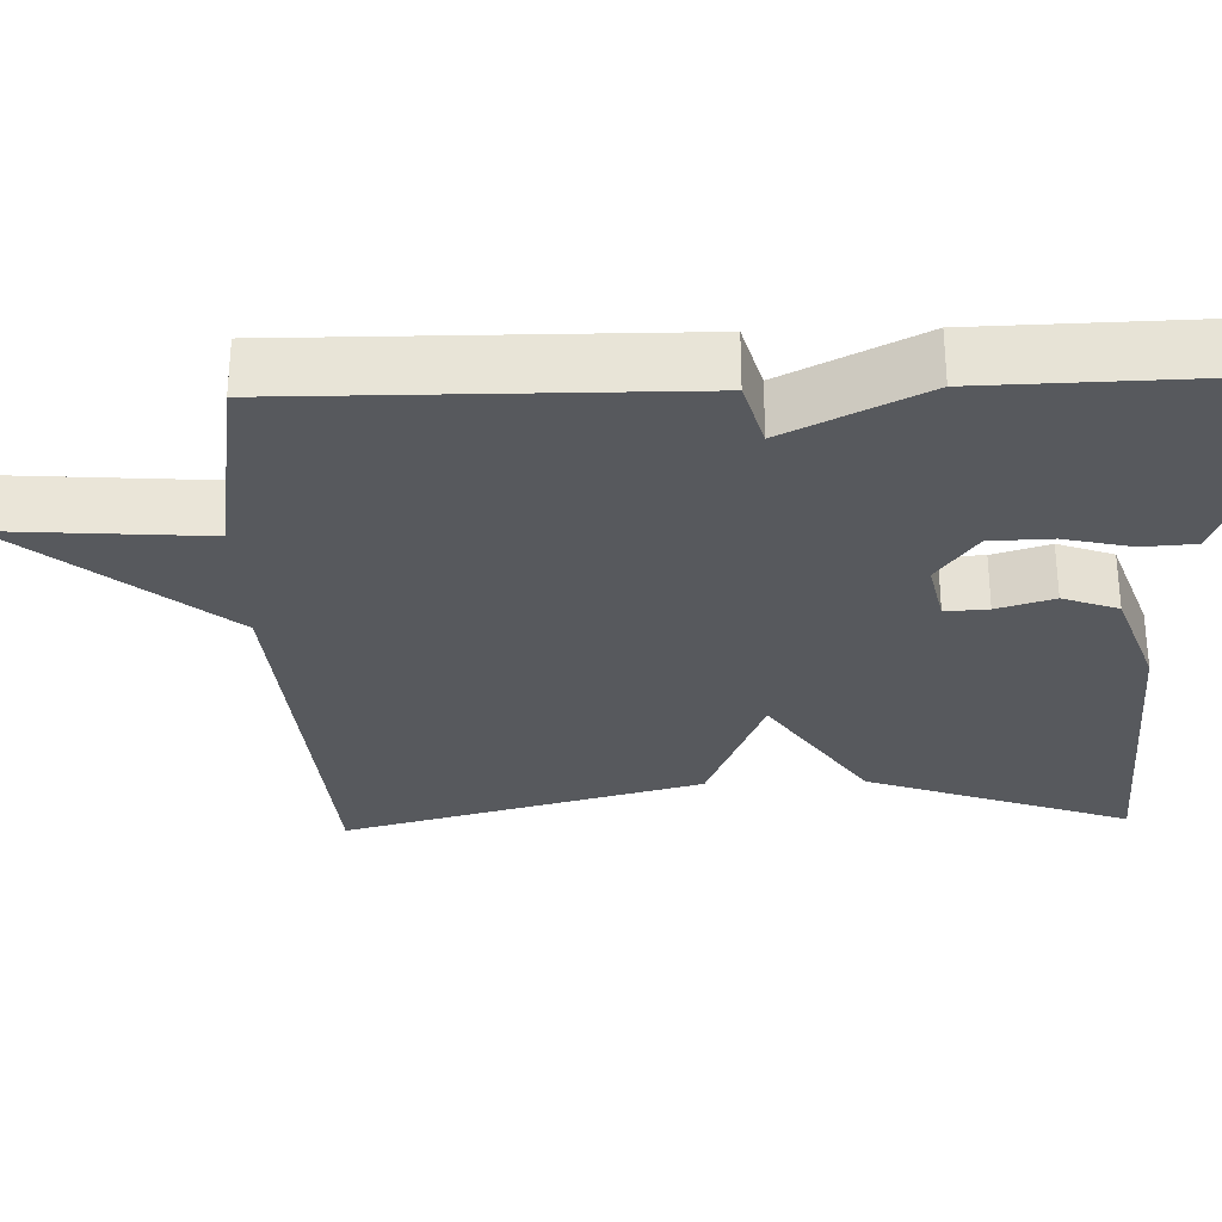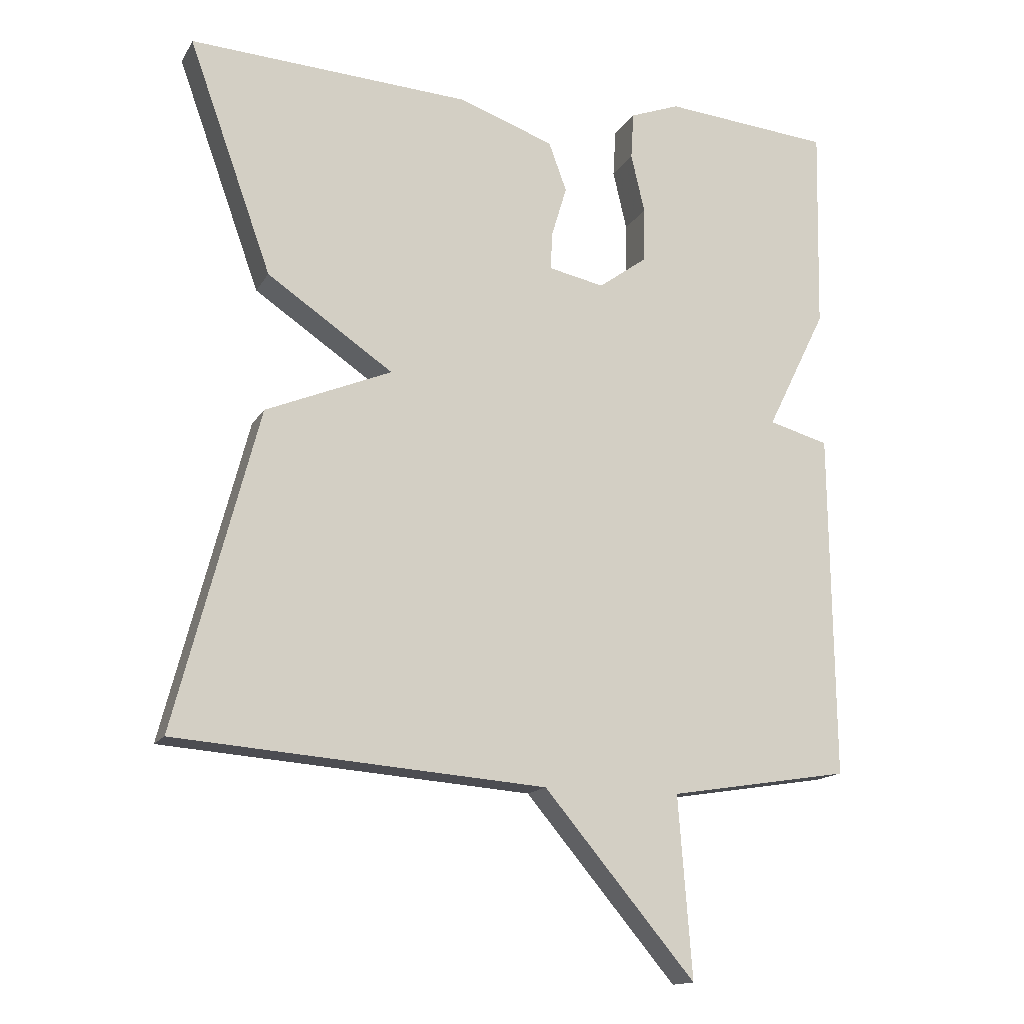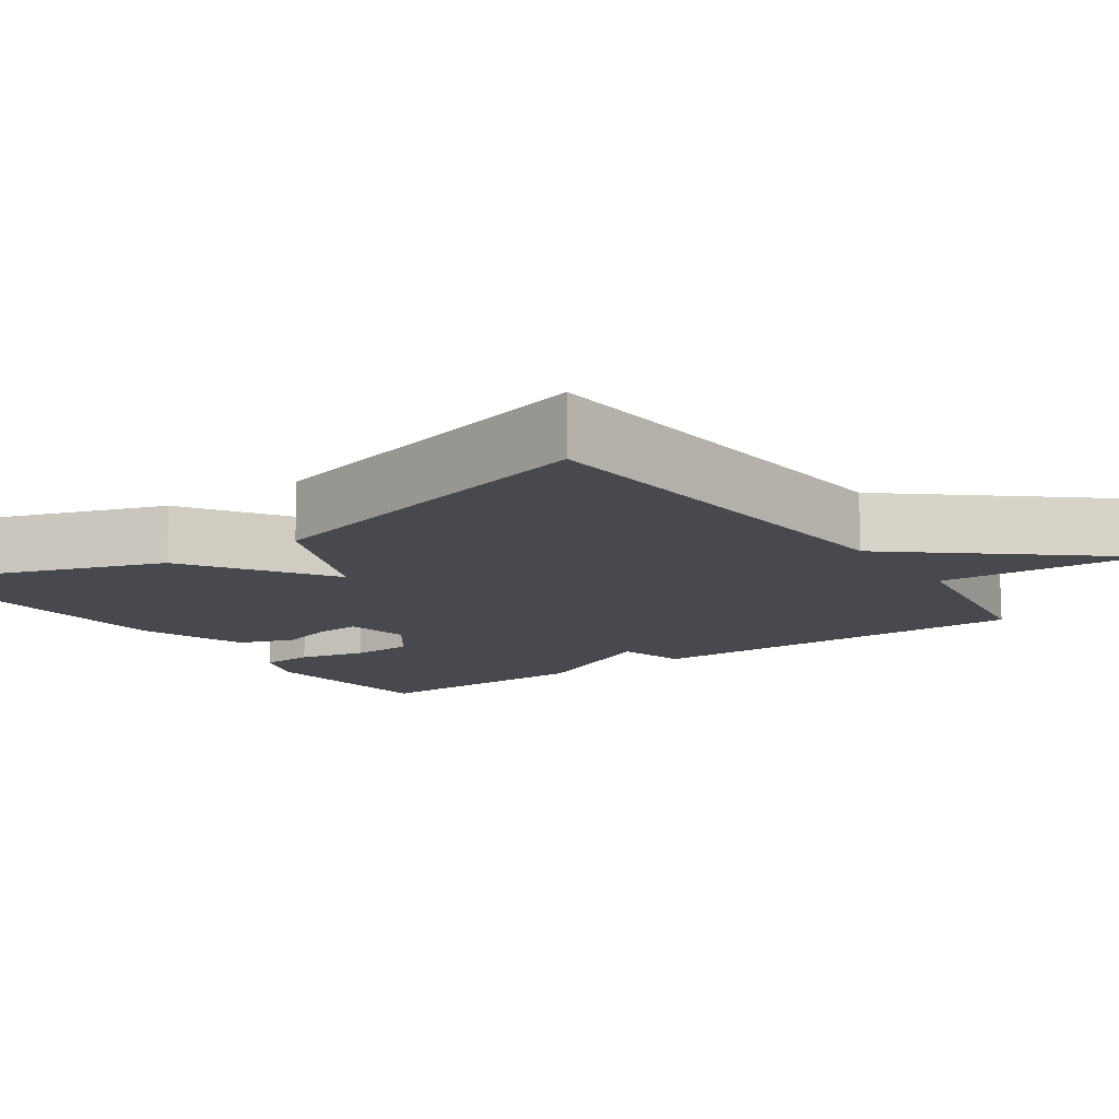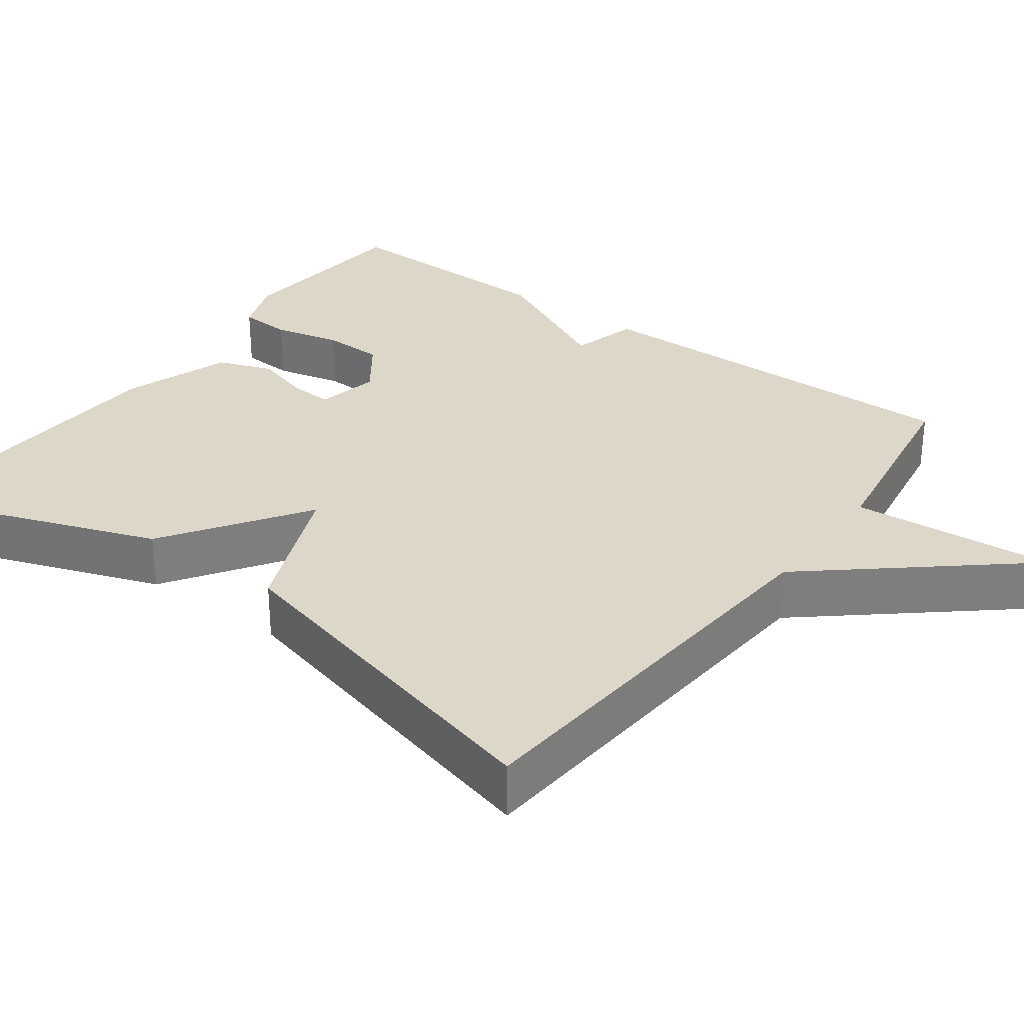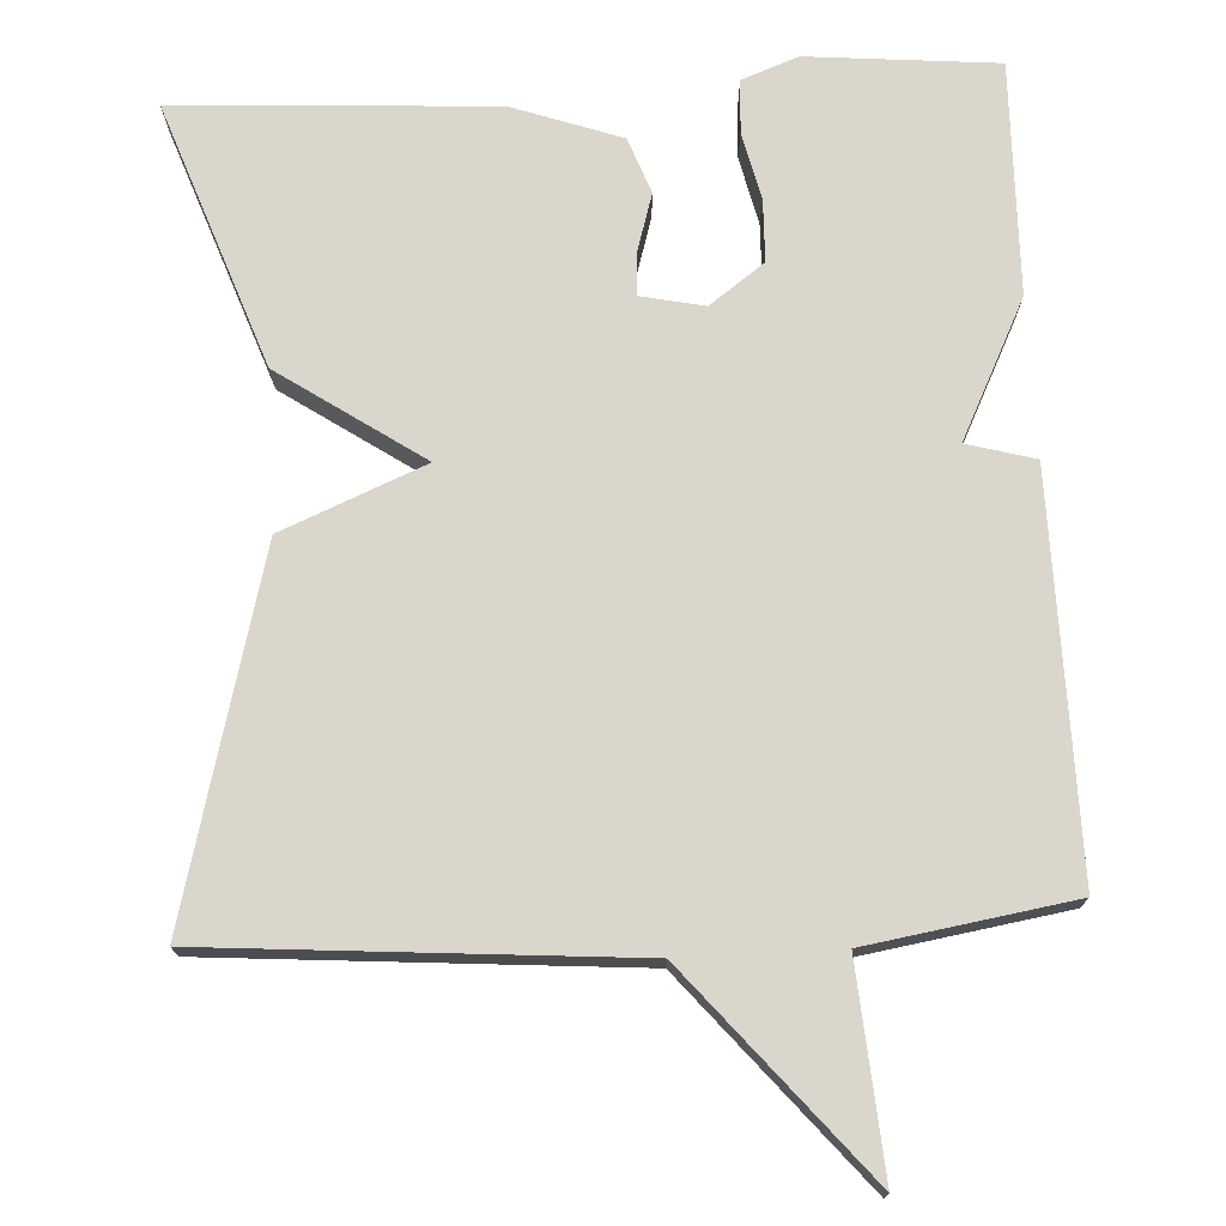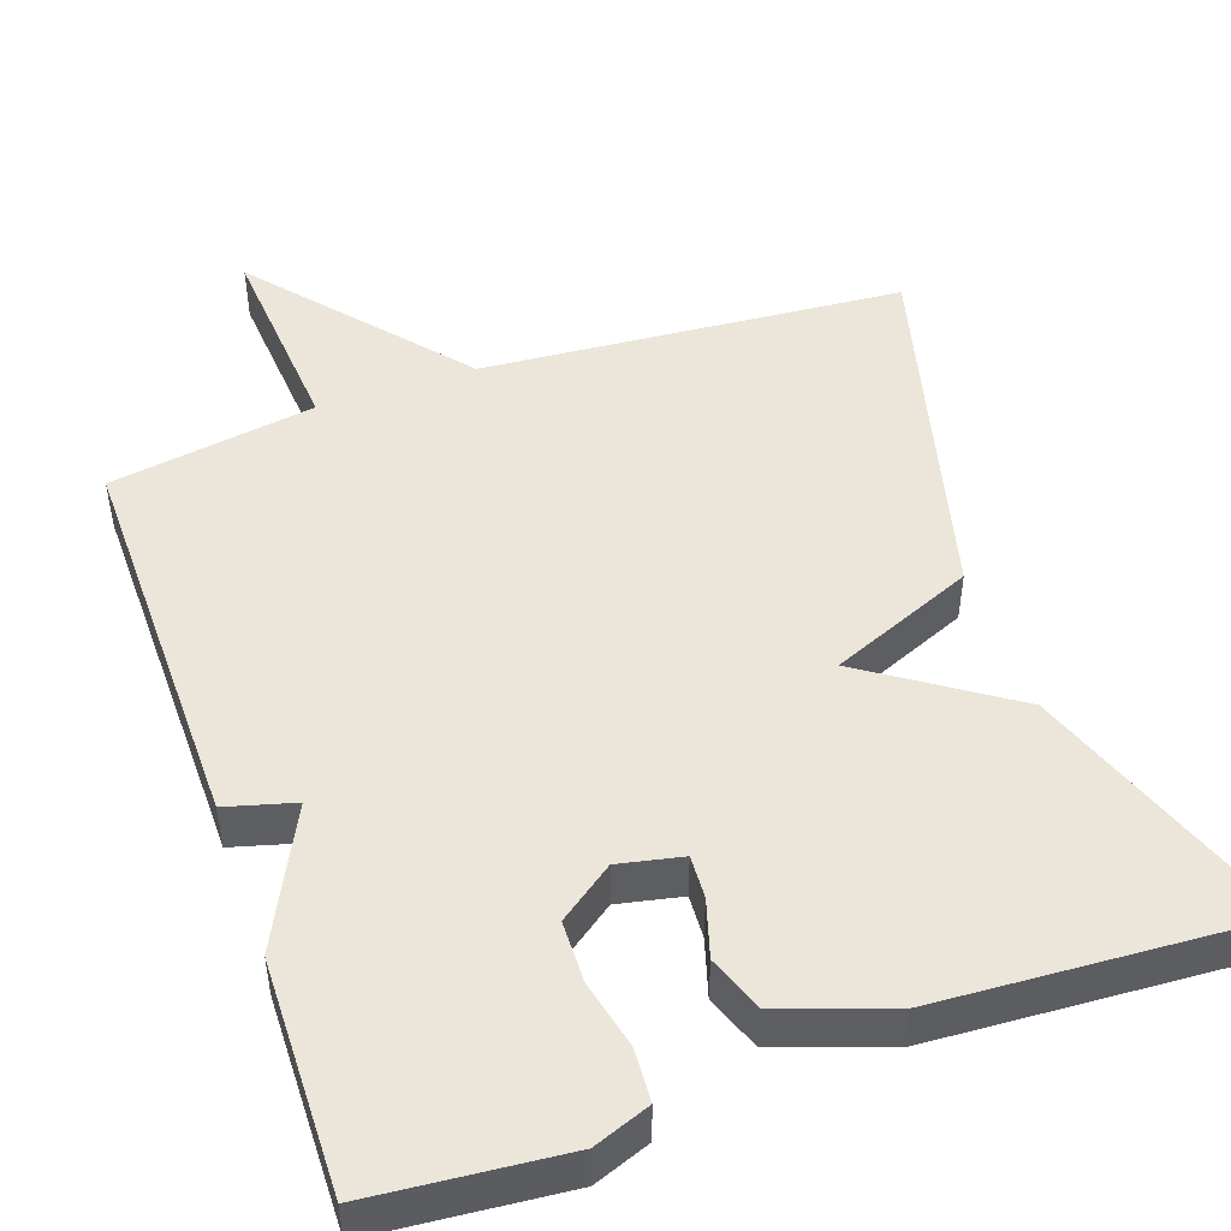
<metadata>
{"format":"obj","ext":"obj","renderer":"f3d","projection":"perspective","resolution":1024,"background":"white","views":[{"elev":-29.5,"azim":-88.0,"up":"+Y"},{"elev":-14.7,"azim":159.6,"up":"+Z"},{"elev":-12.7,"azim":125.0,"up":"+Y"},{"elev":30.9,"azim":126.2,"up":"+Y"},{"elev":74.1,"azim":176.9,"up":"+Y"},{"elev":48.3,"azim":-19.3,"up":"+Y"}]}
</metadata>
<code>
v -0.5 0.07 -0.5
v -0.494 0.07 0.004
v -0.407 0.07 0.028
v -0.494 0.07 0.204
v -0.5 0.07 0.5
v -0.257 0.07 0.522
v -0.185 0.07 0.495
v -0.181 0.07 0.427
v -0.201 0.07 0.341
v -0.199 0.07 0.262
v -0.129 0.07 0.211
v -0.048 0.07 0.228
v -0.051 0.07 0.283
v -0.073 0.07 0.356
v -0.047 0.07 0.427
v 0.092 0.07 0.476
v 0.5 0.07 0.5
v 0.379 0.07 0.162
v 0.196 0.07 0.038
v 0.379 0.07 -0.038
v 0.5 0.07 -0.5
v -0.037 0.07 -0.542
v -0.257 0.07 -0.804
v -0.237 0.07 -0.542
v -0.5 0 -0.5
v -0.494 0 0.004
v -0.407 0 0.028
v -0.494 0 0.204
v -0.5 0 0.5
v -0.257 0 0.522
v -0.185 0 0.495
v -0.181 0 0.427
v -0.201 0 0.341
v -0.199 0 0.262
v -0.129 0 0.211
v -0.048 0 0.228
v -0.051 0 0.283
v -0.073 0 0.356
v -0.047 0 0.427
v 0.092 0 0.476
v 0.5 0 0.5
v 0.379 0 0.162
v 0.196 0 0.038
v 0.379 0 -0.038
v 0.5 0 -0.5
v -0.037 0 -0.542
v -0.257 0 -0.804
v -0.237 0 -0.542
f 22 23 24
f 1 2 3
f 24 1 3
f 22 24 3
f 21 22 3
f 20 21 3
f 19 20 3
f 17 18 19
f 16 17 19
f 15 16 19
f 14 15 19
f 13 14 19
f 12 13 19
f 11 12 19 3
f 10 11 3 4
f 4 5 6
f 10 4 6
f 9 10 6
f 6 7 8 9
f 48 47 46
f 27 26 25
f 27 25 48
f 27 48 46
f 27 46 45
f 27 45 44
f 27 44 43
f 43 42 41
f 43 41 40
f 43 40 39
f 43 39 38
f 43 38 37
f 43 37 36
f 27 43 36 35
f 28 27 35 34
f 30 29 28
f 30 28 34
f 30 34 33
f 33 32 31 30
f 1 25 26 2
f 2 26 27 3
f 3 27 28 4
f 4 28 29 5
f 5 29 30 6
f 6 30 31 7
f 7 31 32 8
f 8 32 33 9
f 9 33 34 10
f 10 34 35 11
f 11 35 36 12
f 12 36 37 13
f 13 37 38 14
f 14 38 39 15
f 15 39 40 16
f 16 40 41 17
f 17 41 42 18
f 18 42 43 19
f 19 43 44 20
f 20 44 45 21
f 21 45 46 22
f 22 46 47 23
f 23 47 48 24
f 24 48 25 1

</code>
